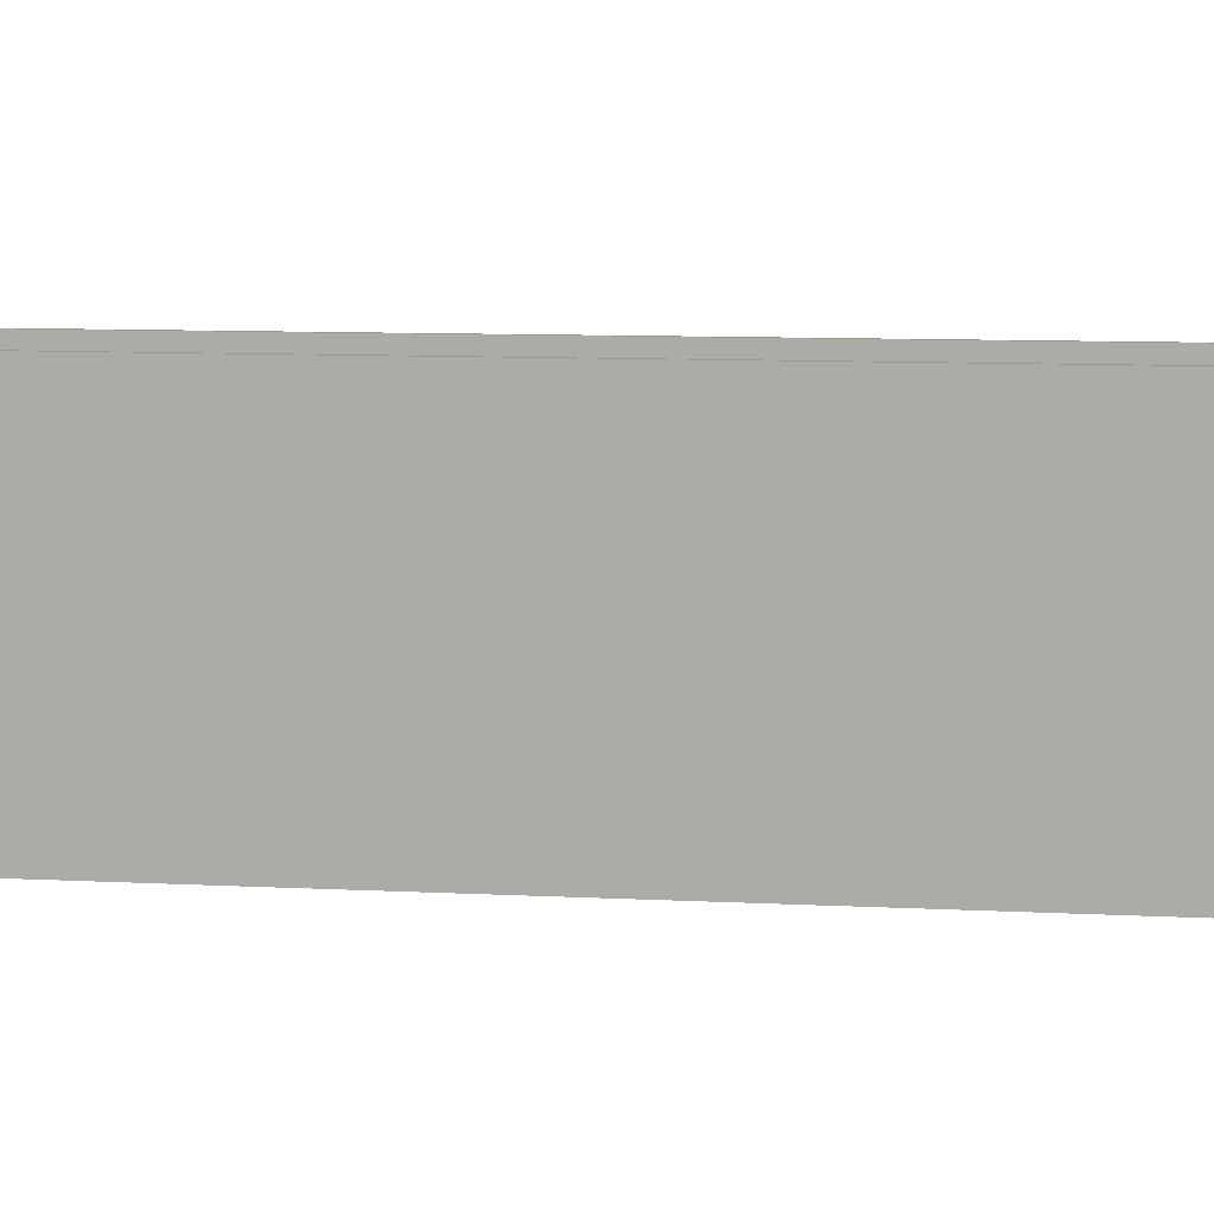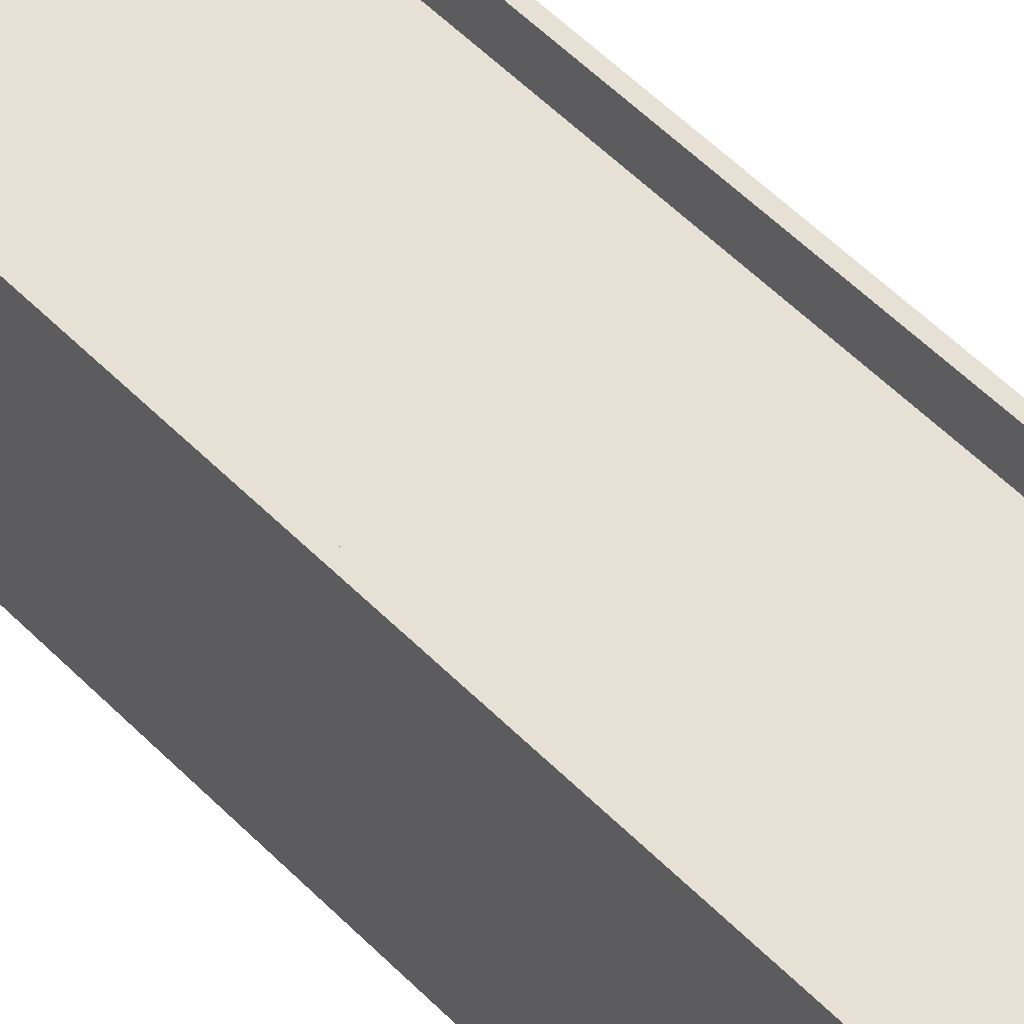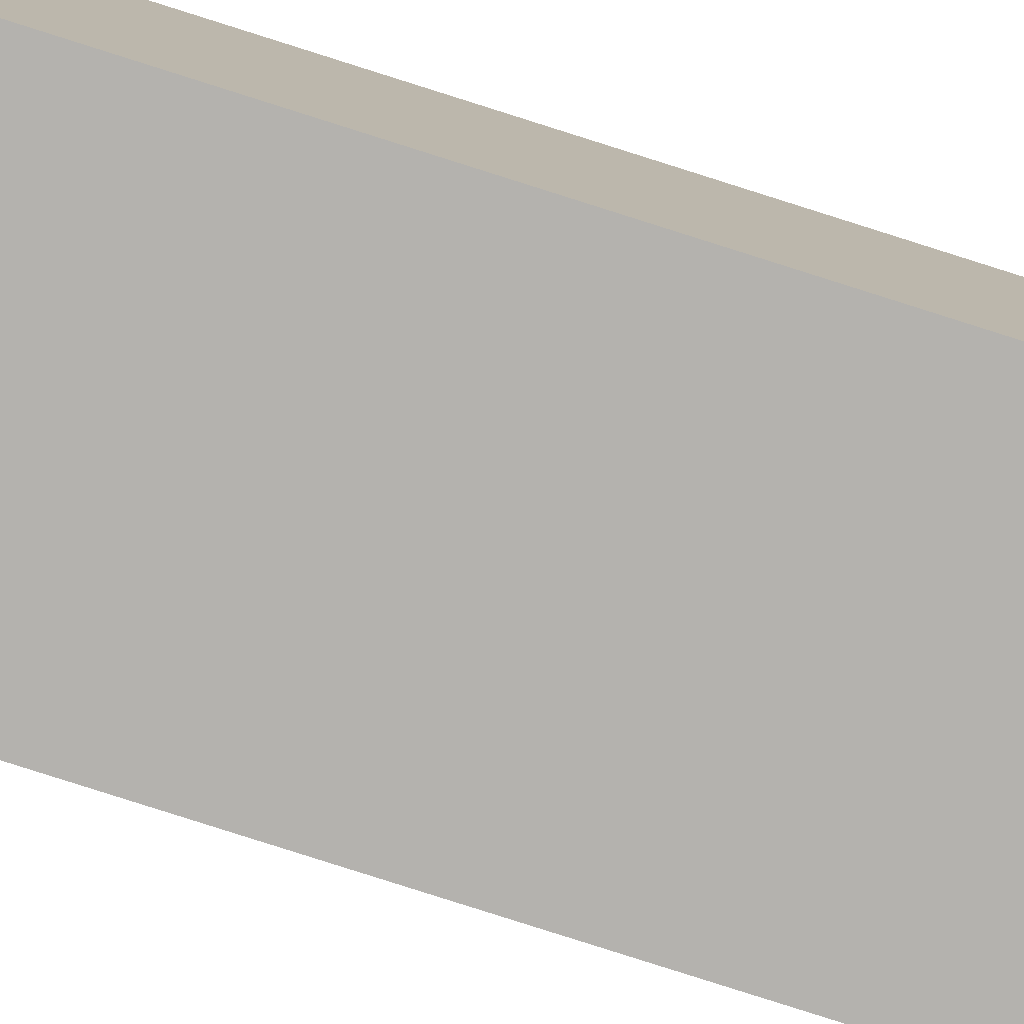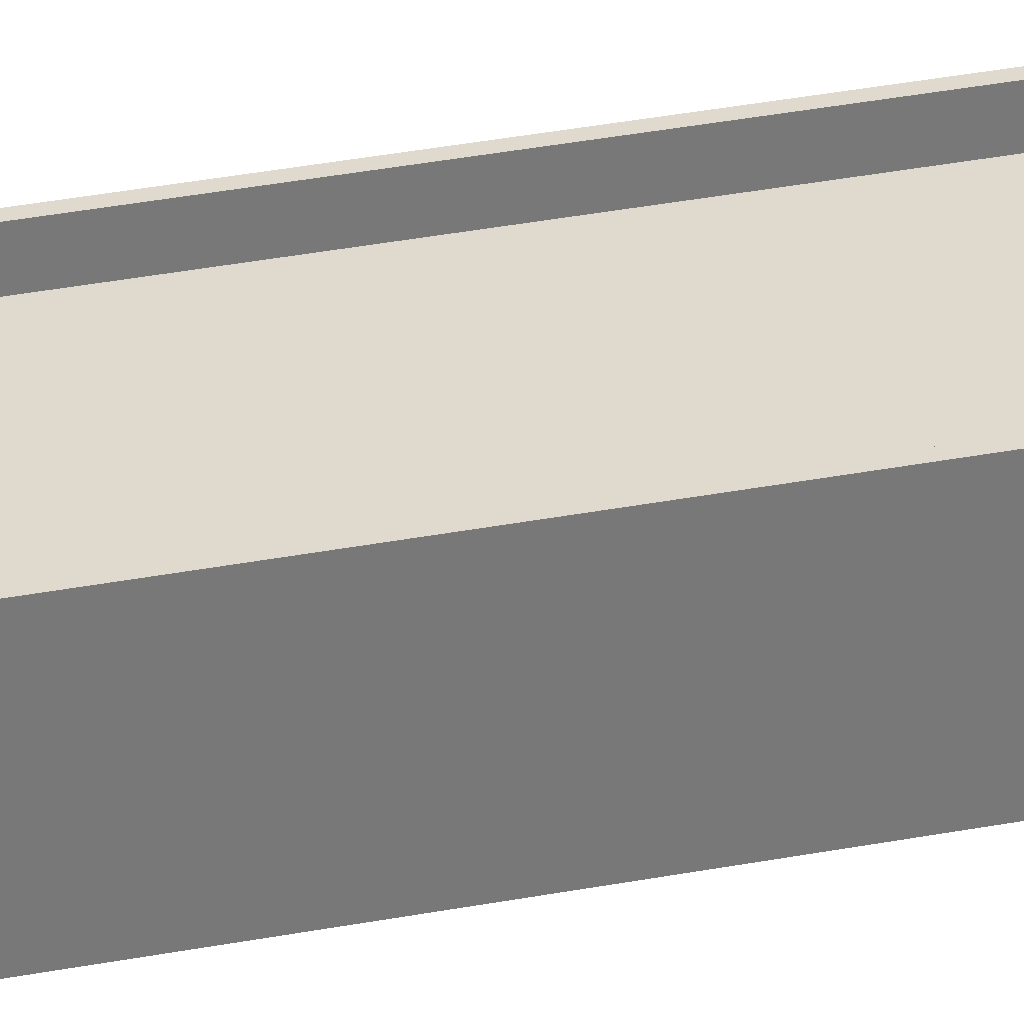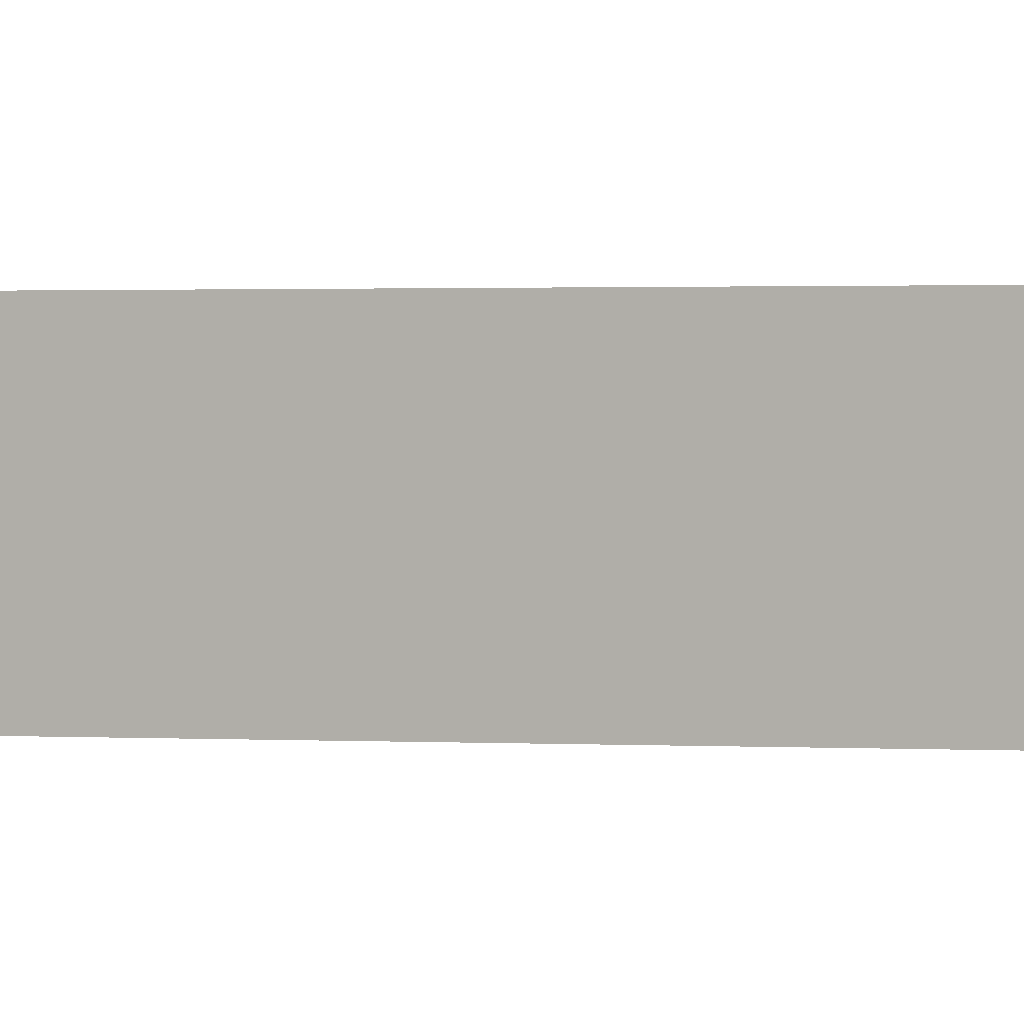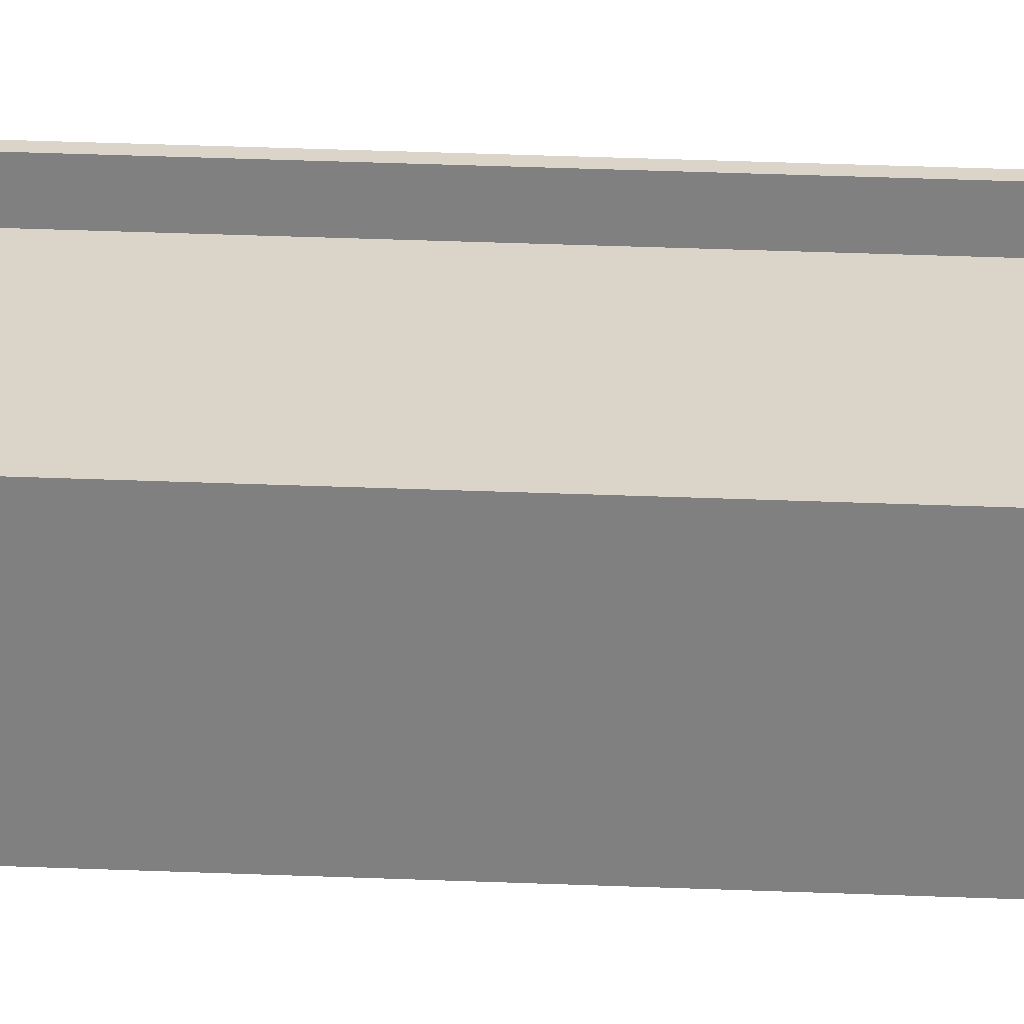
<metadata>
{"format":"obj","ext":"obj","renderer":"f3d","projection":"perspective","resolution":1024,"background":"white","views":[{"elev":2.6,"azim":115.9,"up":"+Y"},{"elev":39.0,"azim":144.0,"up":"+Y"},{"elev":-79.7,"azim":-107.7,"up":"+Y"},{"elev":32.6,"azim":-105.2,"up":"+Y"},{"elev":0.5,"azim":-64.4,"up":"+Y"},{"elev":29.3,"azim":93.6,"up":"+Y"}]}
</metadata>
<code>
v  -4 1 -0
v  -4 1 4.571
v  -3.7 1 4.571
v  -3.7 1 -0
v  -1.5 -4 -0
v  -1.5 -4 4.571
v  -4 -4 4.571
v  -4 -4 -0
v  4 0 -0
v  4 0 4.571
v  4 -4 4.571
v  4 -4 -0
v  -4 0 -0
v  -4 0 -4.571
v  -4 -4 -4.571
v  -3.7 0 -0
v  -3.7 0 4.571
v  -1.5 0 4.571
v  -1.5 0 -0
v  3.7 1 -0
v  3.7 1 4.571
v  4 1 4.571
v  4 1 -0
v  1.5 -4 -0
v  1.5 -4 -4.571
v  4 -4 -4.571
v  1.5 0 -0
v  1.5 0 4.571
v  3.7 0 4.571
v  3.7 0 -0
v  0 -4 -0
v  0 -4 -4.571
v  0 0 -0
v  0 0 4.571
v  -4 1 -32
v  -4 1 -27.43
v  -3.7 1 -27.43
v  -3.7 1 -32
v  -4 1 -22.86
v  -3.7 1 -22.86
v  -4 1 -18.29
v  -3.7 1 -18.29
v  -4 1 -13.71
v  -3.7 1 -13.71
v  -4 1 -9.143
v  -3.7 1 -9.143
v  -4 1 -4.571
v  -3.7 1 -4.571
v  -3.7 1 32
v  -3.7 1 27.43
v  -4 1 27.43
v  -4 1 32
v  -3.7 1 22.86
v  -4 1 22.86
v  -3.7 1 18.29
v  -4 1 18.29
v  -3.7 1 13.71
v  -4 1 13.71
v  -3.7 1 9.143
v  -4 1 9.143
v  -1.5 -4 -32
v  -1.5 -4 -27.43
v  -4 -4 -27.43
v  -4 -4 -32
v  -1.5 -4 -22.86
v  -4 -4 -22.86
v  -1.5 -4 -18.29
v  -4 -4 -18.29
v  -1.5 -4 -13.71
v  -4 -4 -13.71
v  -1.5 -4 -9.143
v  -4 -4 -9.143
v  -1.5 -4 -4.571
v  -4 -4 32
v  -4 -4 27.43
v  -1.5 -4 27.43
v  -1.5 -4 32
v  -4 -4 22.86
v  -1.5 -4 22.86
v  -4 -4 18.29
v  -1.5 -4 18.29
v  -4 -4 13.71
v  -1.5 -4 13.71
v  -4 -4 9.143
v  -1.5 -4 9.143
v  4 0 -32
v  4 0 -27.43
v  4 -4 -27.43
v  4 -4 -32
v  4 0 -22.86
v  4 -4 -22.86
v  4 0 -18.29
v  4 -4 -18.29
v  4 0 -13.71
v  4 -4 -13.71
v  4 0 -9.143
v  4 -4 -9.143
v  4 0 -4.571
v  4 -4 32
v  4 -4 27.43
v  4 0 27.43
v  4 0 32
v  4 -4 22.86
v  4 0 22.86
v  4 -4 18.29
v  4 0 18.29
v  4 -4 13.71
v  4 0 13.71
v  4 -4 9.143
v  4 0 9.143
v  -4 0 32
v  -4 0 27.43
v  -4 0 22.86
v  -4 0 18.29
v  -4 0 13.71
v  -4 0 9.143
v  -4 0 4.571
v  -4 0 -27.43
v  -4 0 -32
v  -4 0 -22.86
v  -4 0 -18.29
v  -4 0 -13.71
v  -4 0 -9.143
v  -3.7 0 -32
v  -3.7 0 -27.43
v  -1.5 0 -27.43
v  -1.5 0 -32
v  -3.7 0 -22.86
v  -1.5 0 -22.86
v  -3.7 0 -18.29
v  -1.5 0 -18.29
v  -3.7 0 -13.71
v  -1.5 0 -13.71
v  -3.7 0 -9.143
v  -1.5 0 -9.143
v  -3.7 0 -4.571
v  -1.5 0 -4.571
v  -1.5 0 32
v  -1.5 0 27.43
v  -3.7 0 27.43
v  -3.7 0 32
v  -1.5 0 22.86
v  -3.7 0 22.86
v  -1.5 0 18.29
v  -3.7 0 18.29
v  -1.5 0 13.71
v  -3.7 0 13.71
v  -1.5 0 9.143
v  -3.7 0 9.143
v  3.7 1 -32
v  3.7 1 -27.43
v  4 1 -27.43
v  4 1 -32
v  3.7 1 -22.86
v  4 1 -22.86
v  3.7 1 -18.29
v  4 1 -18.29
v  3.7 1 -13.71
v  4 1 -13.71
v  3.7 1 -9.143
v  4 1 -9.143
v  3.7 1 -4.571
v  4 1 -4.571
v  4 1 32
v  4 1 27.43
v  3.7 1 27.43
v  3.7 1 32
v  4 1 22.86
v  3.7 1 22.86
v  4 1 18.29
v  3.7 1 18.29
v  4 1 13.71
v  3.7 1 13.71
v  4 1 9.143
v  3.7 1 9.143
v  1.5 -4 32
v  1.5 -4 27.43
v  1.5 -4 22.86
v  1.5 -4 18.29
v  1.5 -4 13.71
v  1.5 -4 9.143
v  1.5 -4 4.571
v  1.5 -4 -27.43
v  1.5 -4 -32
v  1.5 -4 -22.86
v  1.5 -4 -18.29
v  1.5 -4 -13.71
v  1.5 -4 -9.143
v  1.5 0 -32
v  1.5 0 -27.43
v  3.7 0 -27.43
v  3.7 0 -32
v  1.5 0 -22.86
v  3.7 0 -22.86
v  1.5 0 -18.29
v  3.7 0 -18.29
v  1.5 0 -13.71
v  3.7 0 -13.71
v  1.5 0 -9.143
v  3.7 0 -9.143
v  1.5 0 -4.571
v  3.7 0 -4.571
v  3.7 0 32
v  3.7 0 27.43
v  1.5 0 27.43
v  1.5 0 32
v  3.7 0 22.86
v  1.5 0 22.86
v  3.7 0 18.29
v  1.5 0 18.29
v  3.7 0 13.71
v  1.5 0 13.71
v  3.7 0 9.143
v  1.5 0 9.143
v  0 -4 32
v  0 -4 27.43
v  0 -4 22.86
v  0 -4 18.29
v  0 -4 13.71
v  0 -4 9.143
v  0 -4 4.571
v  0 -4 -32
v  0 -4 -27.43
v  0 -4 -22.86
v  0 -4 -18.29
v  0 -4 -13.71
v  0 -4 -9.143
v  0 0 -32
v  0 0 -27.43
v  0 0 -22.86
v  0 0 -18.29
v  0 0 -13.71
v  0 0 -9.143
v  0 0 -4.571
v  0 0 32
v  0 0 27.43
v  0 0 22.86
v  0 0 18.29
v  0 0 13.71
v  0 0 9.143
g Box001
f 1 2 3 4
f 5 6 7 8
f 9 10 11 12
f 13 14 15 8
f 16 17 18 19
f 20 21 22 23
f 24 25 26 12
f 27 28 29 30
f 31 32 25 24
f 33 34 28 27
f 35 36 37 38
f 36 39 40 37
f 39 41 42 40
f 41 43 44 42
f 43 45 46 44
f 45 47 48 46
f 47 1 4 48
f 49 50 51 52
f 50 53 54 51
f 53 55 56 54
f 55 57 58 56
f 57 59 60 58
f 59 3 2 60
f 61 62 63 64
f 62 65 66 63
f 65 67 68 66
f 67 69 70 68
f 69 71 72 70
f 71 73 15 72
f 73 5 8 15
f 74 75 76 77
f 75 78 79 76
f 78 80 81 79
f 80 82 83 81
f 82 84 85 83
f 84 7 6 85
f 86 87 88 89
f 87 90 91 88
f 90 92 93 91
f 92 94 95 93
f 94 96 97 95
f 96 98 26 97
f 98 9 12 26
f 99 100 101 102
f 100 103 104 101
f 103 105 106 104
f 105 107 108 106
f 107 109 110 108
f 109 11 10 110
f 111 112 75 74
f 112 113 78 75
f 113 114 80 78
f 114 115 82 80
f 115 116 84 82
f 116 117 7 84
f 117 13 8 7
f 64 63 118 119
f 63 66 120 118
f 66 68 121 120
f 68 70 122 121
f 70 72 123 122
f 72 15 14 123
f 124 125 126 127
f 125 128 129 126
f 128 130 131 129
f 130 132 133 131
f 132 134 135 133
f 134 136 137 135
f 136 16 19 137
f 138 139 140 141
f 139 142 143 140
f 142 144 145 143
f 144 146 147 145
f 146 148 149 147
f 148 18 17 149
f 150 151 152 153
f 151 154 155 152
f 154 156 157 155
f 156 158 159 157
f 158 160 161 159
f 160 162 163 161
f 162 20 23 163
f 164 165 166 167
f 165 168 169 166
f 168 170 171 169
f 170 172 173 171
f 172 174 175 173
f 174 22 21 175
f 176 177 100 99
f 177 178 103 100
f 178 179 105 103
f 179 180 107 105
f 180 181 109 107
f 181 182 11 109
f 182 24 12 11
f 89 88 183 184
f 88 91 185 183
f 91 93 186 185
f 93 95 187 186
f 95 97 188 187
f 97 26 25 188
f 189 190 191 192
f 190 193 194 191
f 193 195 196 194
f 195 197 198 196
f 197 199 200 198
f 199 201 202 200
f 201 27 30 202
f 203 204 205 206
f 204 207 208 205
f 207 209 210 208
f 209 211 212 210
f 211 213 214 212
f 213 29 28 214
f 215 216 177 176
f 216 217 178 177
f 217 218 179 178
f 218 219 180 179
f 219 220 181 180
f 220 221 182 181
f 221 31 24 182
f 222 223 62 61
f 223 224 65 62
f 224 225 67 65
f 225 226 69 67
f 226 227 71 69
f 227 32 73 71
f 228 229 190 189
f 229 230 193 190
f 230 231 195 193
f 231 232 197 195
f 232 233 199 197
f 233 234 201 199
f 234 33 27 201
f 235 236 139 138
f 236 237 142 139
f 237 238 144 142
f 238 239 146 144
f 239 240 148 146
f 240 34 18 148
f 73 32 31 5
f 18 34 33 19
f 76 216 215 77
f 79 217 216 76
f 81 218 217 79
f 83 219 218 81
f 85 220 219 83
f 6 221 220 85
f 5 31 221 6
f 183 223 222 184
f 185 224 223 183
f 186 225 224 185
f 187 226 225 186
f 188 227 226 187
f 25 32 227 188
f 126 229 228 127
f 129 230 229 126
f 131 231 230 129
f 133 232 231 131
f 135 233 232 133
f 137 234 233 135
f 19 33 234 137
f 205 236 235 206
f 208 237 236 205
f 210 238 237 208
f 212 239 238 210
f 214 240 239 212
f 28 34 240 214
f 141 49 52 111
f 140 50 49 141
f 143 53 50 140
f 145 55 53 143
f 147 57 55 145
f 149 59 57 147
f 17 3 59 149
f 16 4 3 17
f 136 48 4 16
f 134 46 48 136
f 132 44 46 134
f 130 42 44 132
f 128 40 42 130
f 125 37 40 128
f 124 38 37 125
f 119 35 38 124
f 118 36 35 119
f 120 39 36 118
f 121 41 39 120
f 122 43 41 121
f 123 45 43 122
f 14 47 45 123
f 13 1 47 14
f 117 2 1 13
f 116 60 2 117
f 115 58 60 116
f 114 56 58 115
f 113 54 56 114
f 112 51 54 113
f 111 52 51 112
f 101 165 164 102
f 104 168 165 101
f 106 170 168 104
f 108 172 170 106
f 110 174 172 108
f 10 22 174 110
f 9 23 22 10
f 98 163 23 9
f 96 161 163 98
f 94 159 161 96
f 92 157 159 94
f 90 155 157 92
f 87 152 155 90
f 86 153 152 87
f 192 150 153 86
f 191 151 150 192
f 194 154 151 191
f 196 156 154 194
f 198 158 156 196
f 200 160 158 198
f 202 162 160 200
f 30 20 162 202
f 29 21 20 30
f 213 175 21 29
f 211 173 175 213
f 209 171 173 211
f 207 169 171 209
f 204 166 169 207
f 203 167 166 204
f 102 164 167 203

</code>
